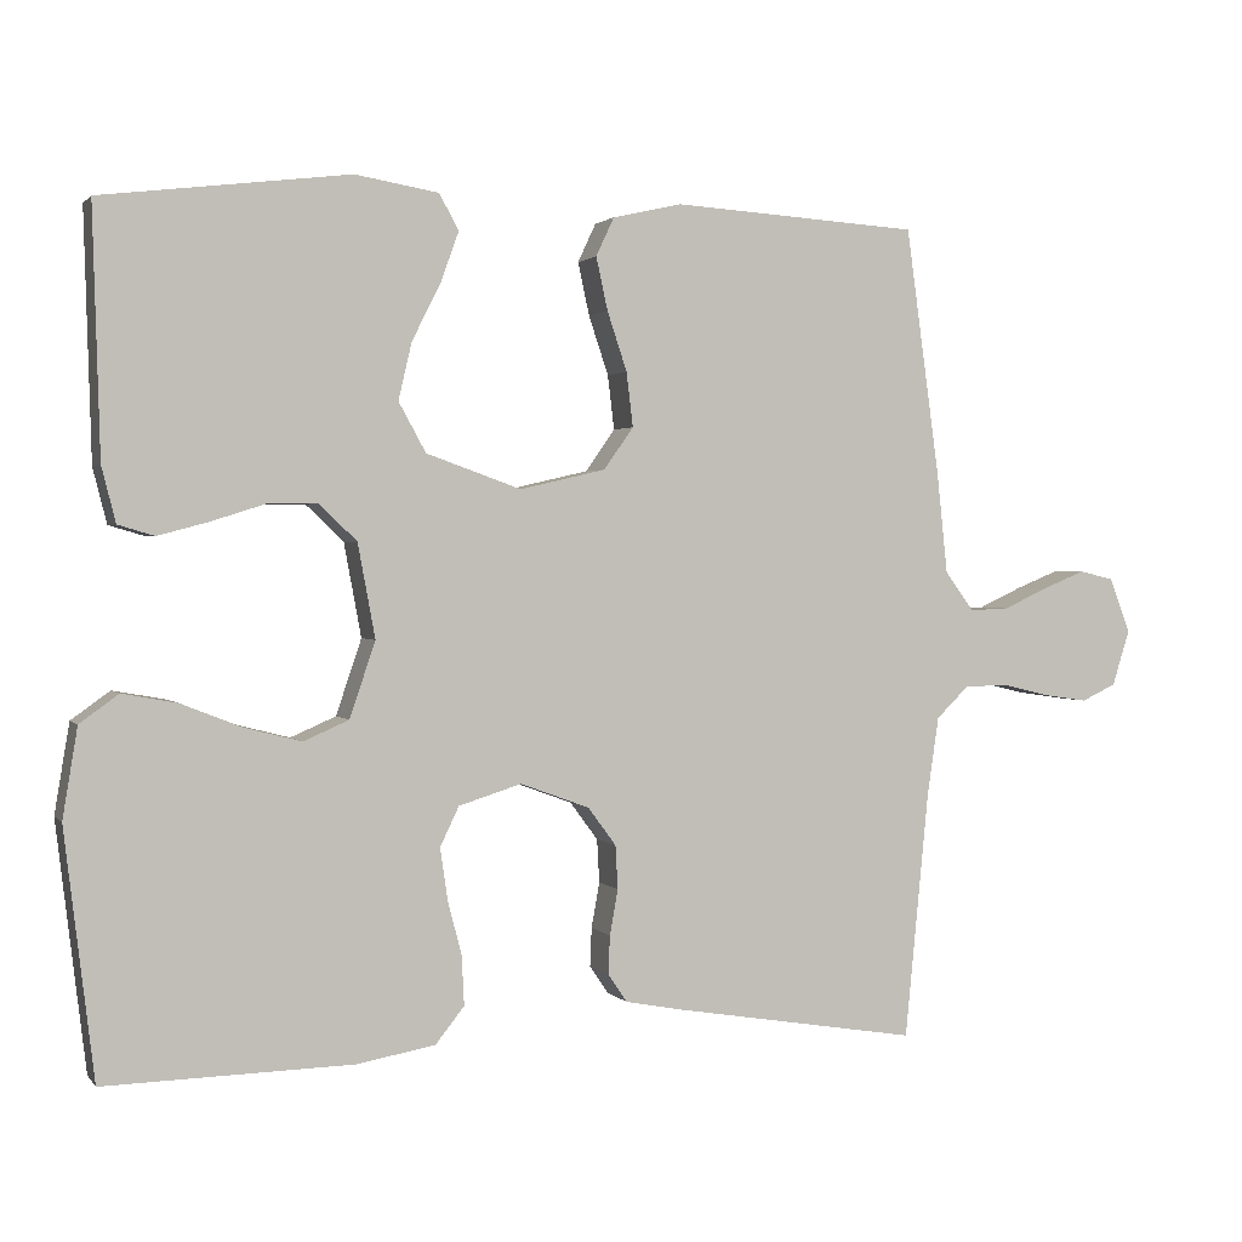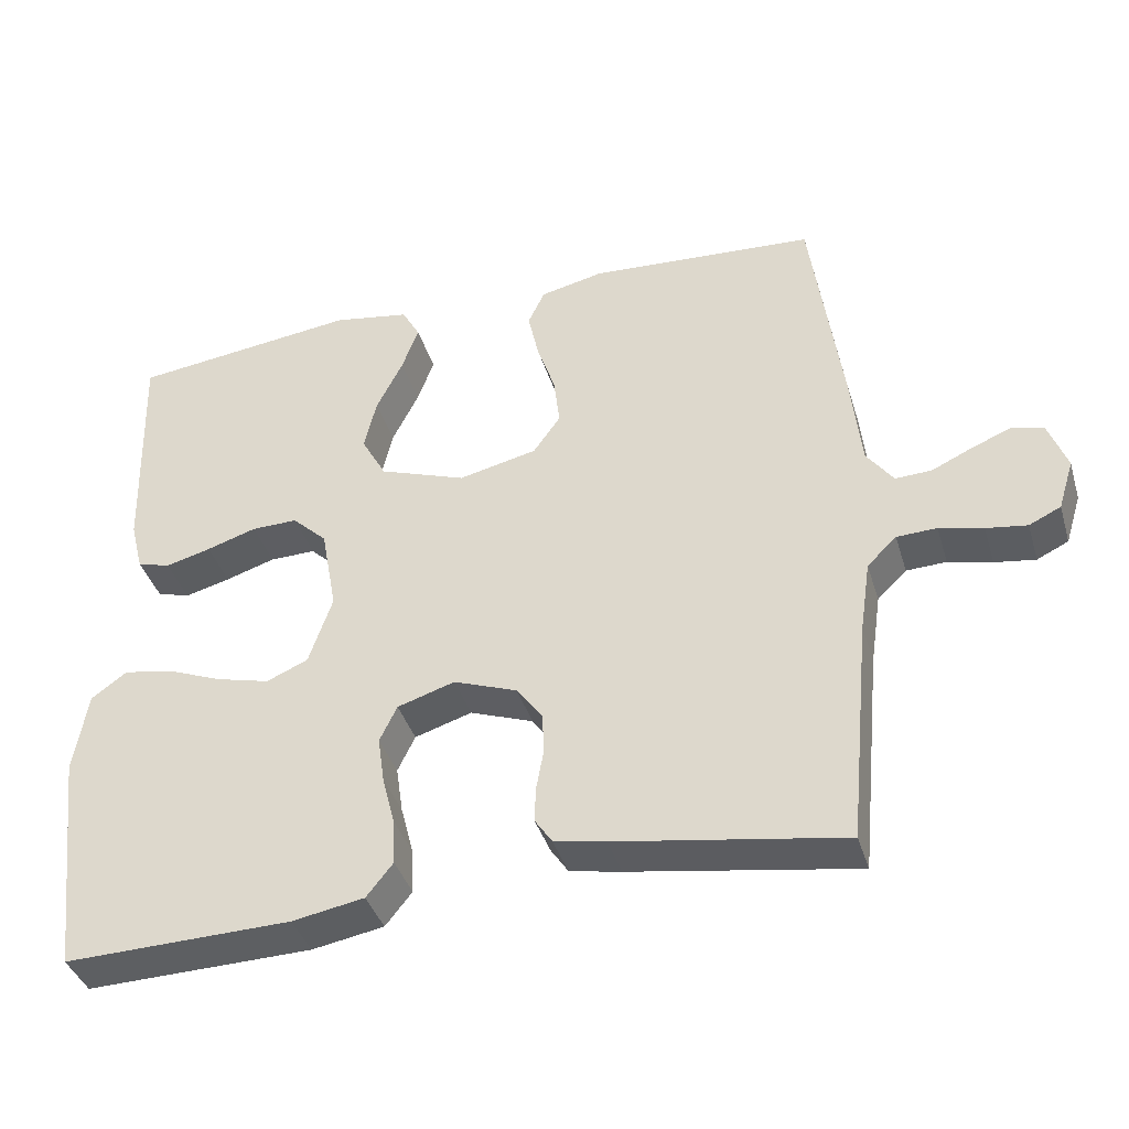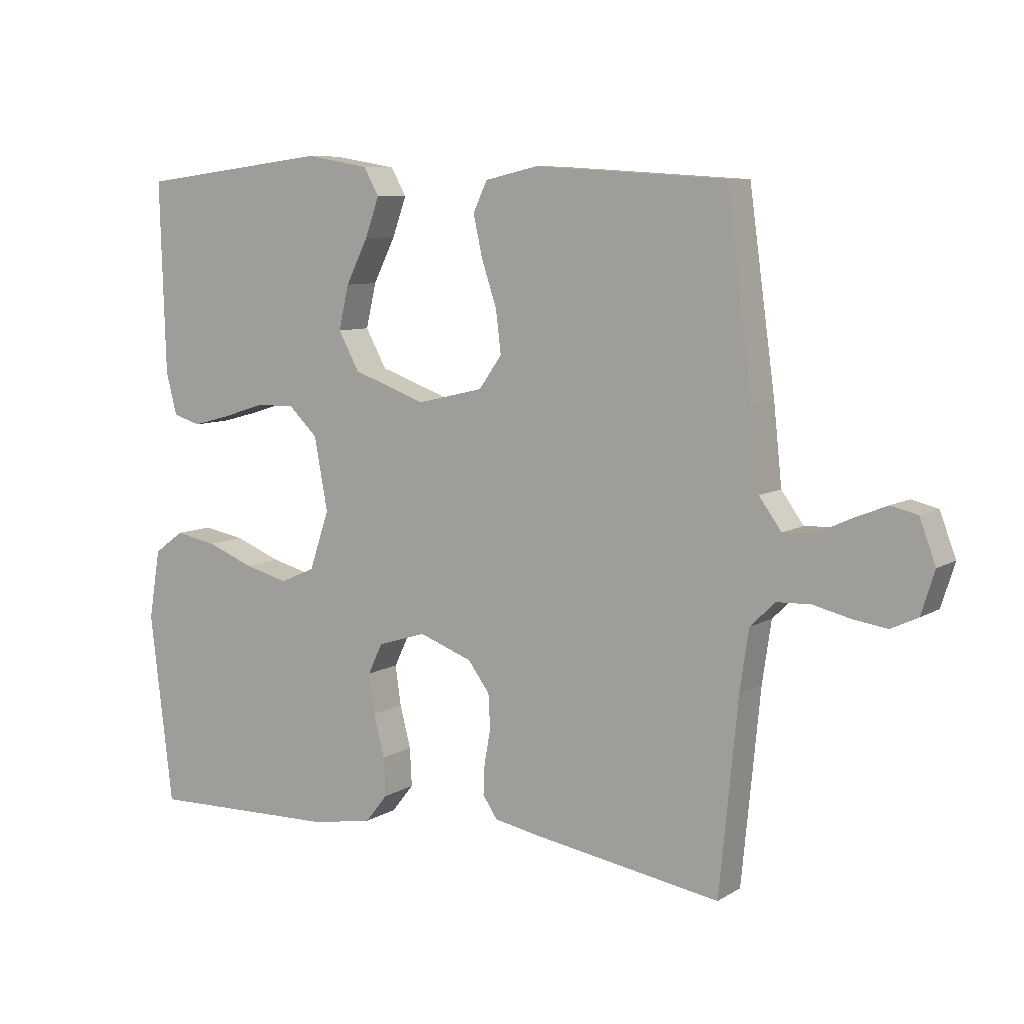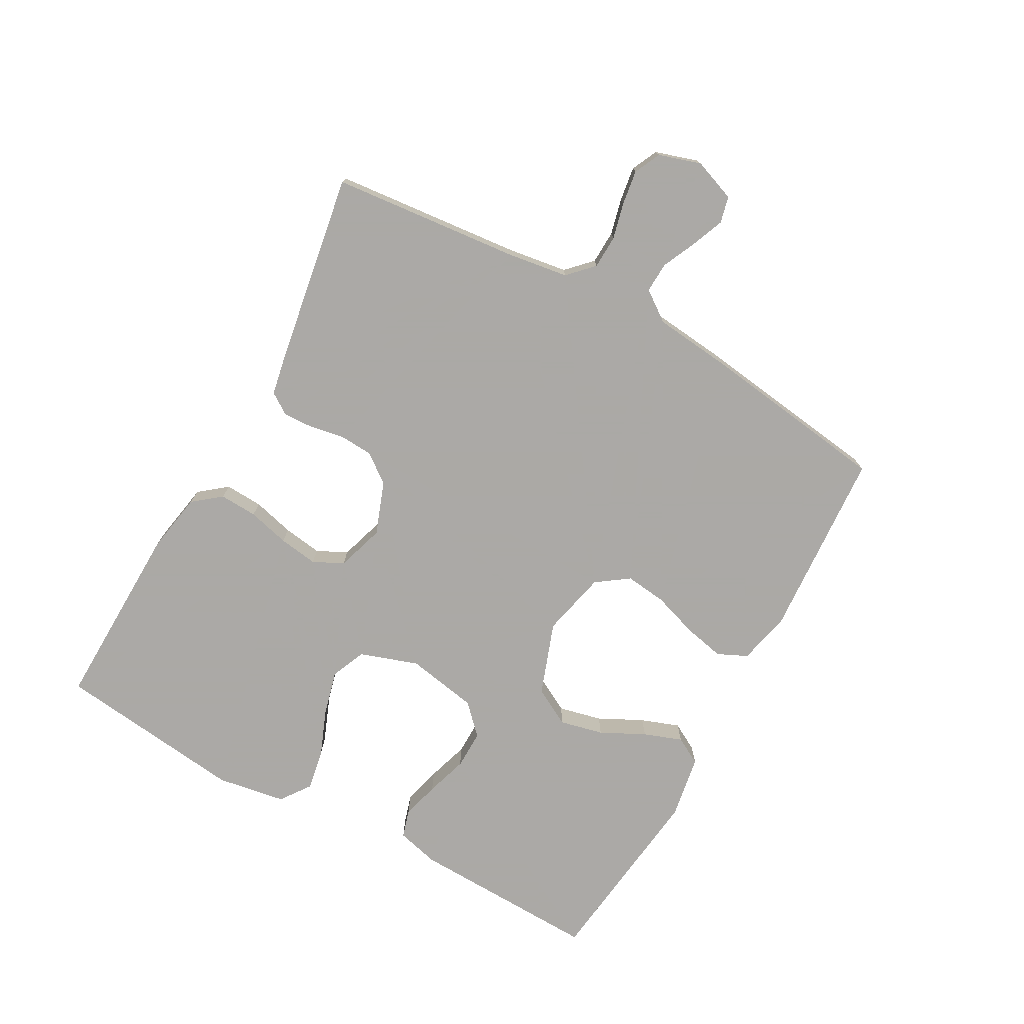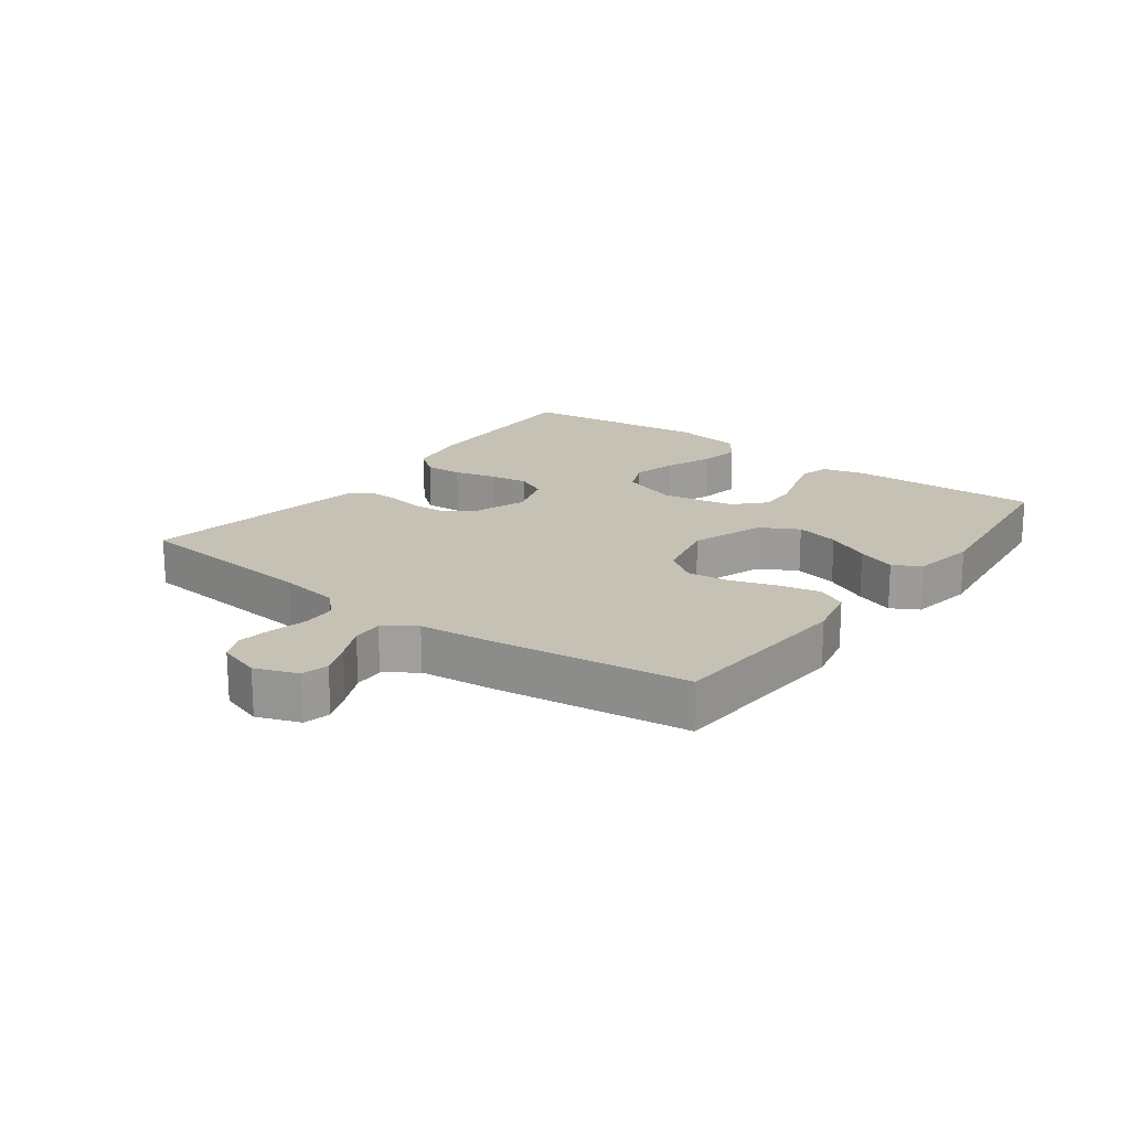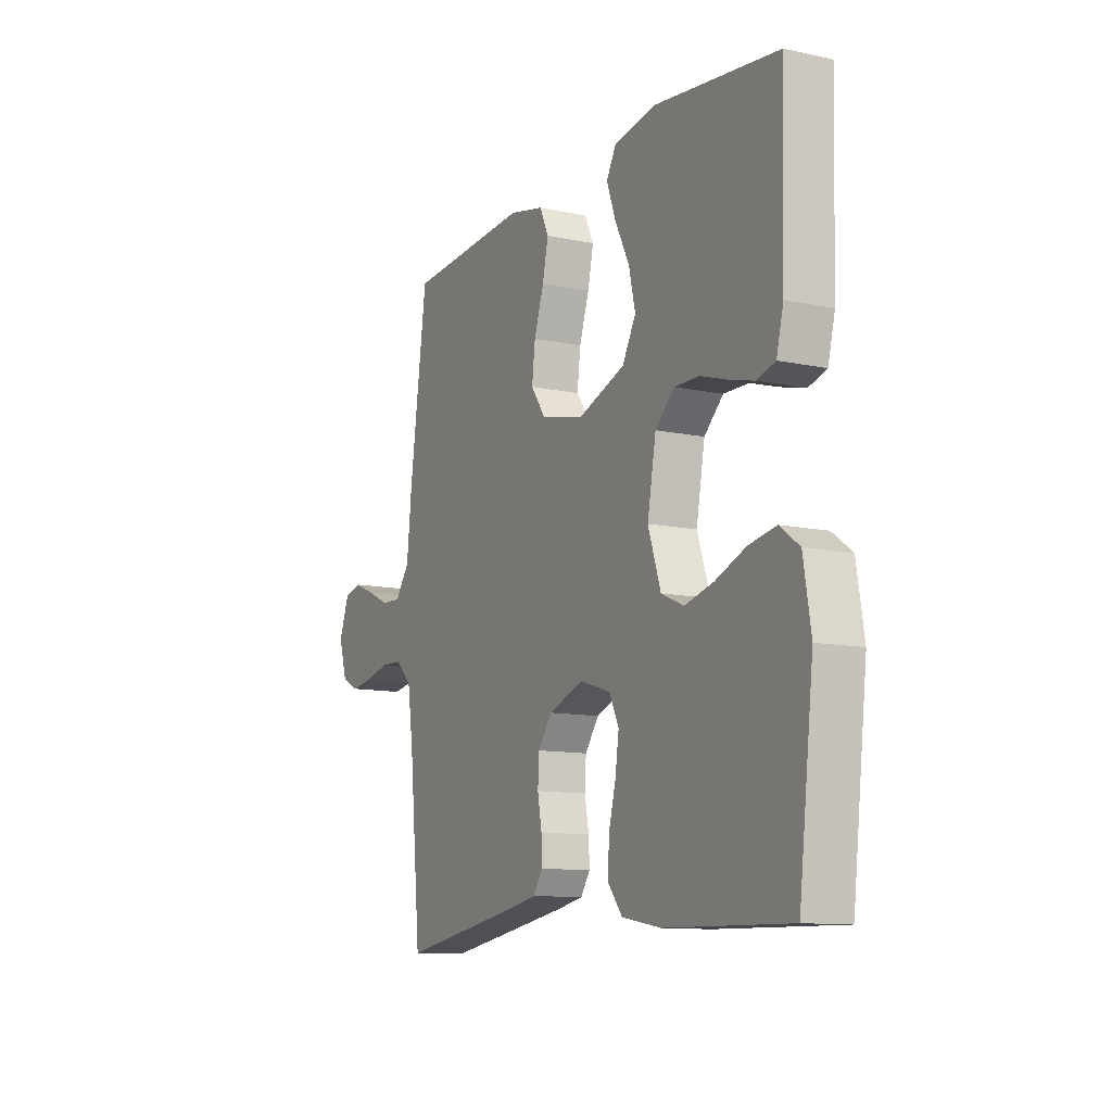
<metadata>
{"format":"obj","ext":"obj","renderer":"f3d","projection":"perspective","resolution":1024,"background":"white","views":[{"elev":1.5,"azim":161.1,"up":"+Z"},{"elev":-39.3,"azim":-163.6,"up":"+Z"},{"elev":8.0,"azim":-147.6,"up":"+Z"},{"elev":-75.5,"azim":-118.9,"up":"+Y"},{"elev":18.7,"azim":-53.4,"up":"+Y"},{"elev":-11.3,"azim":62.6,"up":"+Z"}]}
</metadata>
<code>
v -0.5 0.07 0.5
v -0.2 0.07 0.519
v -0.116 0.07 0.5
v -0.094 0.07 0.453
v -0.108 0.07 0.389
v -0.132 0.07 0.317
v -0.14 0.07 0.251
v -0.104 0.07 0.2
v 0 0.07 0.176
v 0.115 0.07 0.217
v 0.148 0.07 0.277
v 0.132 0.07 0.346
v 0.097 0.07 0.416
v 0.075 0.07 0.477
v 0.099 0.07 0.52
v 0.2 0.07 0.537
v 0.5 0.07 0.5
v 0.491 0.07 0.2
v 0.474 0.07 0.133
v 0.43 0.07 0.12
v 0.37 0.07 0.136
v 0.304 0.07 0.157
v 0.243 0.07 0.158
v 0.197 0.07 0.114
v 0.176 0.07 0
v 0.207 0.07 -0.092
v 0.262 0.07 -0.116
v 0.332 0.07 -0.098
v 0.405 0.07 -0.069
v 0.471 0.07 -0.057
v 0.518 0.07 -0.091
v 0.536 0.07 -0.2
v 0.5 0.07 -0.5
v 0.2 0.07 -0.493
v 0.105 0.07 -0.476
v 0.07 0.07 -0.432
v 0.073 0.07 -0.372
v 0.09 0.07 -0.306
v 0.099 0.07 -0.244
v 0.076 0.07 -0.196
v 0 0.07 -0.172
v -0.084 0.07 -0.203
v -0.118 0.07 -0.249
v -0.121 0.07 -0.302
v -0.111 0.07 -0.357
v -0.109 0.07 -0.404
v -0.132 0.07 -0.438
v -0.2 0.07 -0.451
v -0.5 0.07 -0.5
v -0.529 0.07 -0.2
v -0.543 0.07 -0.105
v -0.582 0.07 -0.067
v -0.635 0.07 -0.065
v -0.693 0.07 -0.079
v -0.747 0.07 -0.087
v -0.789 0.07 -0.067
v -0.81 0.07 0
v -0.785 0.07 0.067
v -0.743 0.07 0.077
v -0.691 0.07 0.056
v -0.637 0.07 0.031
v -0.589 0.07 0.029
v -0.554 0.07 0.077
v -0.541 0.07 0.2
v -0.5 0 0.5
v -0.2 0 0.519
v -0.116 0 0.5
v -0.094 0 0.453
v -0.108 0 0.389
v -0.132 0 0.317
v -0.14 0 0.251
v -0.104 0 0.2
v 0 0 0.176
v 0.115 0 0.217
v 0.148 0 0.277
v 0.132 0 0.346
v 0.097 0 0.416
v 0.075 0 0.477
v 0.099 0 0.52
v 0.2 0 0.537
v 0.5 0 0.5
v 0.491 0 0.2
v 0.474 0 0.133
v 0.43 0 0.12
v 0.37 0 0.136
v 0.304 0 0.157
v 0.243 0 0.158
v 0.197 0 0.114
v 0.176 0 0
v 0.207 0 -0.092
v 0.262 0 -0.116
v 0.332 0 -0.098
v 0.405 0 -0.069
v 0.471 0 -0.057
v 0.518 0 -0.091
v 0.536 0 -0.2
v 0.5 0 -0.5
v 0.2 0 -0.493
v 0.105 0 -0.476
v 0.07 0 -0.432
v 0.073 0 -0.372
v 0.09 0 -0.306
v 0.099 0 -0.244
v 0.076 0 -0.196
v 0 0 -0.172
v -0.084 0 -0.203
v -0.118 0 -0.249
v -0.121 0 -0.302
v -0.111 0 -0.357
v -0.109 0 -0.404
v -0.132 0 -0.438
v -0.2 0 -0.451
v -0.5 0 -0.5
v -0.529 0 -0.2
v -0.543 0 -0.105
v -0.582 0 -0.067
v -0.635 0 -0.065
v -0.693 0 -0.079
v -0.747 0 -0.087
v -0.789 0 -0.067
v -0.81 0 0
v -0.785 0 0.067
v -0.743 0 0.077
v -0.691 0 0.056
v -0.637 0 0.031
v -0.589 0 0.029
v -0.554 0 0.077
v -0.541 0 0.2
f 4 5 6
f 3 4 6
f 2 3 6
f 1 2 6
f 64 1 6
f 63 64 6
f 62 63 6 7
f 59 60 61
f 58 59 61
f 57 58 61
f 56 57 61
f 55 56 61
f 54 55 61
f 53 54 61
f 52 53 61 62
f 62 7 8
f 52 62 8
f 51 52 8
f 48 49 50
f 47 48 50
f 46 47 50
f 45 46 50
f 44 45 50
f 50 51 8
f 44 50 8
f 43 44 8
f 36 37 38
f 35 36 38
f 34 35 38
f 33 34 38
f 32 33 38
f 31 32 38
f 30 31 38
f 29 30 38
f 28 29 38
f 27 28 38 39
f 26 27 39 40
f 20 21 22
f 19 20 22
f 18 19 22
f 17 18 22
f 16 17 22
f 15 16 22
f 14 15 22
f 13 14 22
f 12 13 22
f 11 12 22 23
f 10 11 23 24
f 42 43 8 9
f 10 24 25
f 9 10 25
f 42 9 25
f 41 42 25
f 25 26 40 41
f 70 69 68
f 70 68 67
f 70 67 66
f 70 66 65
f 70 65 128
f 70 128 127
f 71 70 127 126
f 125 124 123
f 125 123 122
f 125 122 121
f 125 121 120
f 125 120 119
f 125 119 118
f 125 118 117
f 126 125 117 116
f 72 71 126
f 72 126 116
f 72 116 115
f 114 113 112
f 114 112 111
f 114 111 110
f 114 110 109
f 114 109 108
f 72 115 114
f 72 114 108
f 72 108 107
f 102 101 100
f 102 100 99
f 102 99 98
f 102 98 97
f 102 97 96
f 102 96 95
f 102 95 94
f 102 94 93
f 102 93 92
f 103 102 92 91
f 104 103 91 90
f 86 85 84
f 86 84 83
f 86 83 82
f 86 82 81
f 86 81 80
f 86 80 79
f 86 79 78
f 86 78 77
f 86 77 76
f 87 86 76 75
f 88 87 75 74
f 73 72 107 106
f 89 88 74
f 89 74 73
f 89 73 106
f 89 106 105
f 105 104 90 89
f 1 65 66 2
f 2 66 67 3
f 3 67 68 4
f 4 68 69 5
f 5 69 70 6
f 6 70 71 7
f 7 71 72 8
f 8 72 73 9
f 9 73 74 10
f 10 74 75 11
f 11 75 76 12
f 12 76 77 13
f 13 77 78 14
f 14 78 79 15
f 15 79 80 16
f 16 80 81 17
f 17 81 82 18
f 18 82 83 19
f 19 83 84 20
f 20 84 85 21
f 21 85 86 22
f 22 86 87 23
f 23 87 88 24
f 24 88 89 25
f 25 89 90 26
f 26 90 91 27
f 27 91 92 28
f 28 92 93 29
f 29 93 94 30
f 30 94 95 31
f 31 95 96 32
f 32 96 97 33
f 33 97 98 34
f 34 98 99 35
f 35 99 100 36
f 36 100 101 37
f 37 101 102 38
f 38 102 103 39
f 39 103 104 40
f 40 104 105 41
f 41 105 106 42
f 42 106 107 43
f 43 107 108 44
f 44 108 109 45
f 45 109 110 46
f 46 110 111 47
f 47 111 112 48
f 48 112 113 49
f 49 113 114 50
f 50 114 115 51
f 51 115 116 52
f 52 116 117 53
f 53 117 118 54
f 54 118 119 55
f 55 119 120 56
f 56 120 121 57
f 57 121 122 58
f 58 122 123 59
f 59 123 124 60
f 60 124 125 61
f 61 125 126 62
f 62 126 127 63
f 63 127 128 64
f 64 128 65 1

</code>
